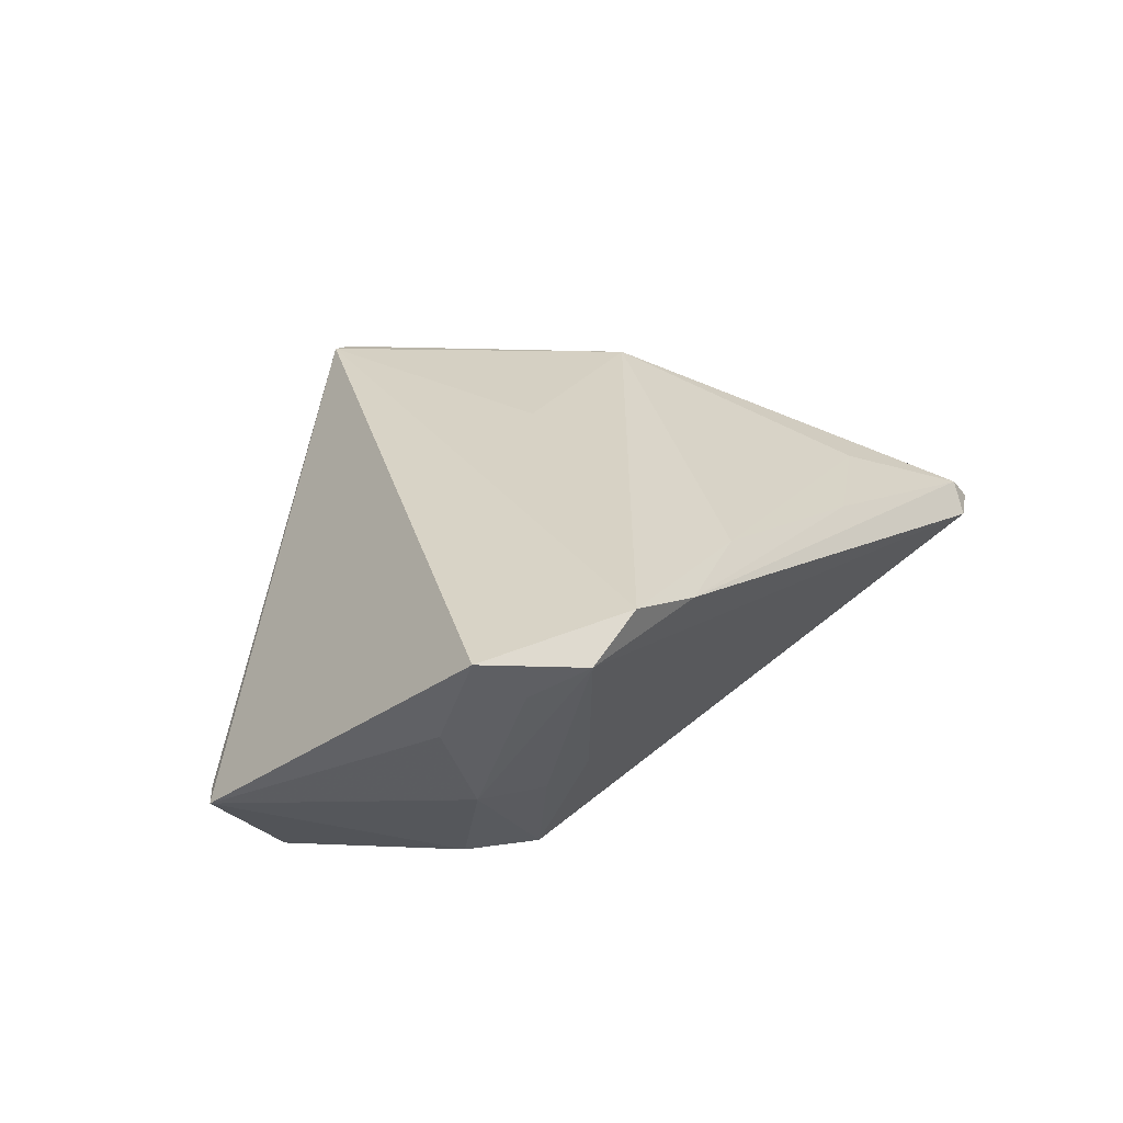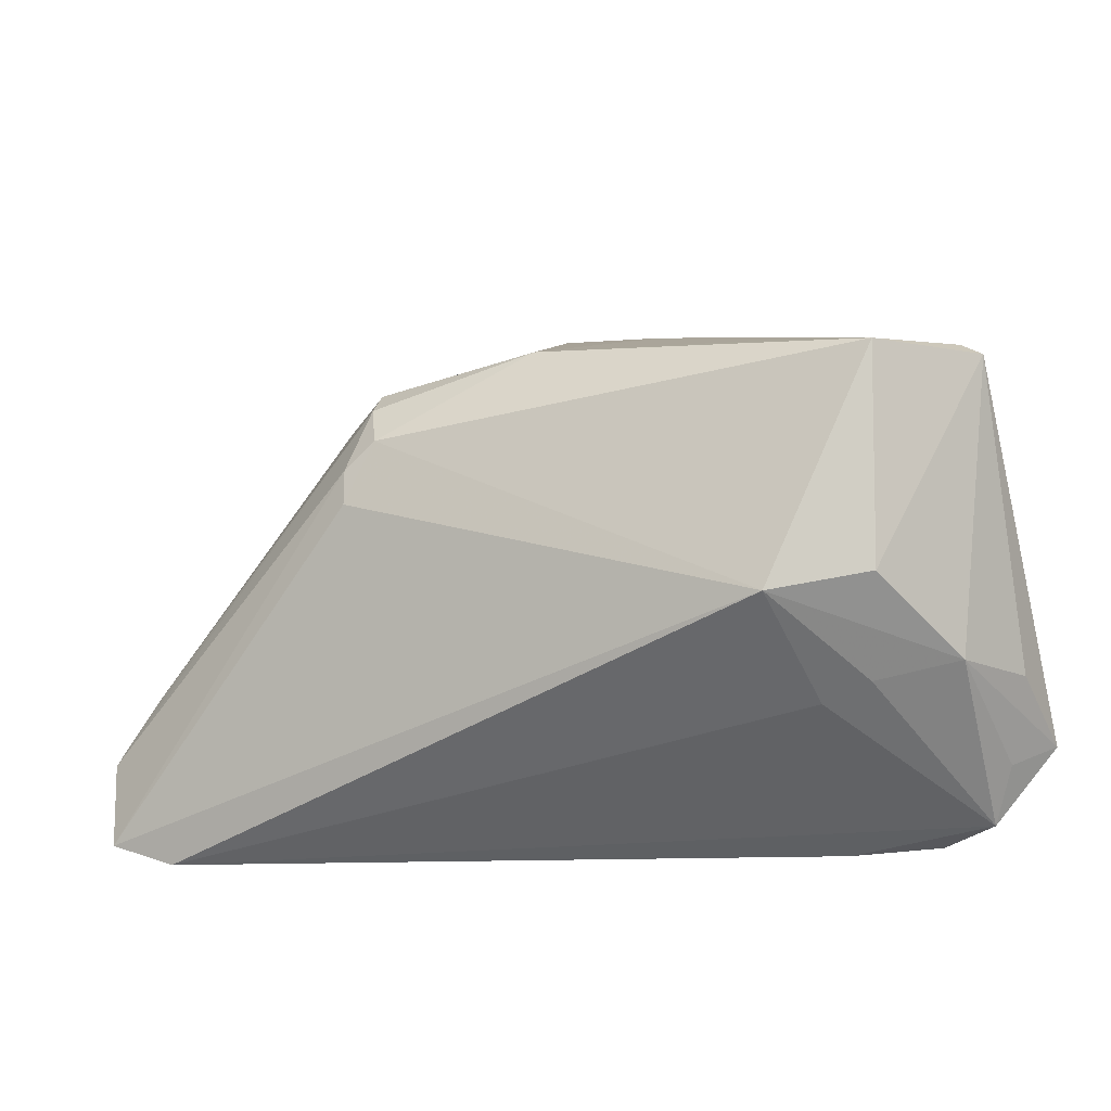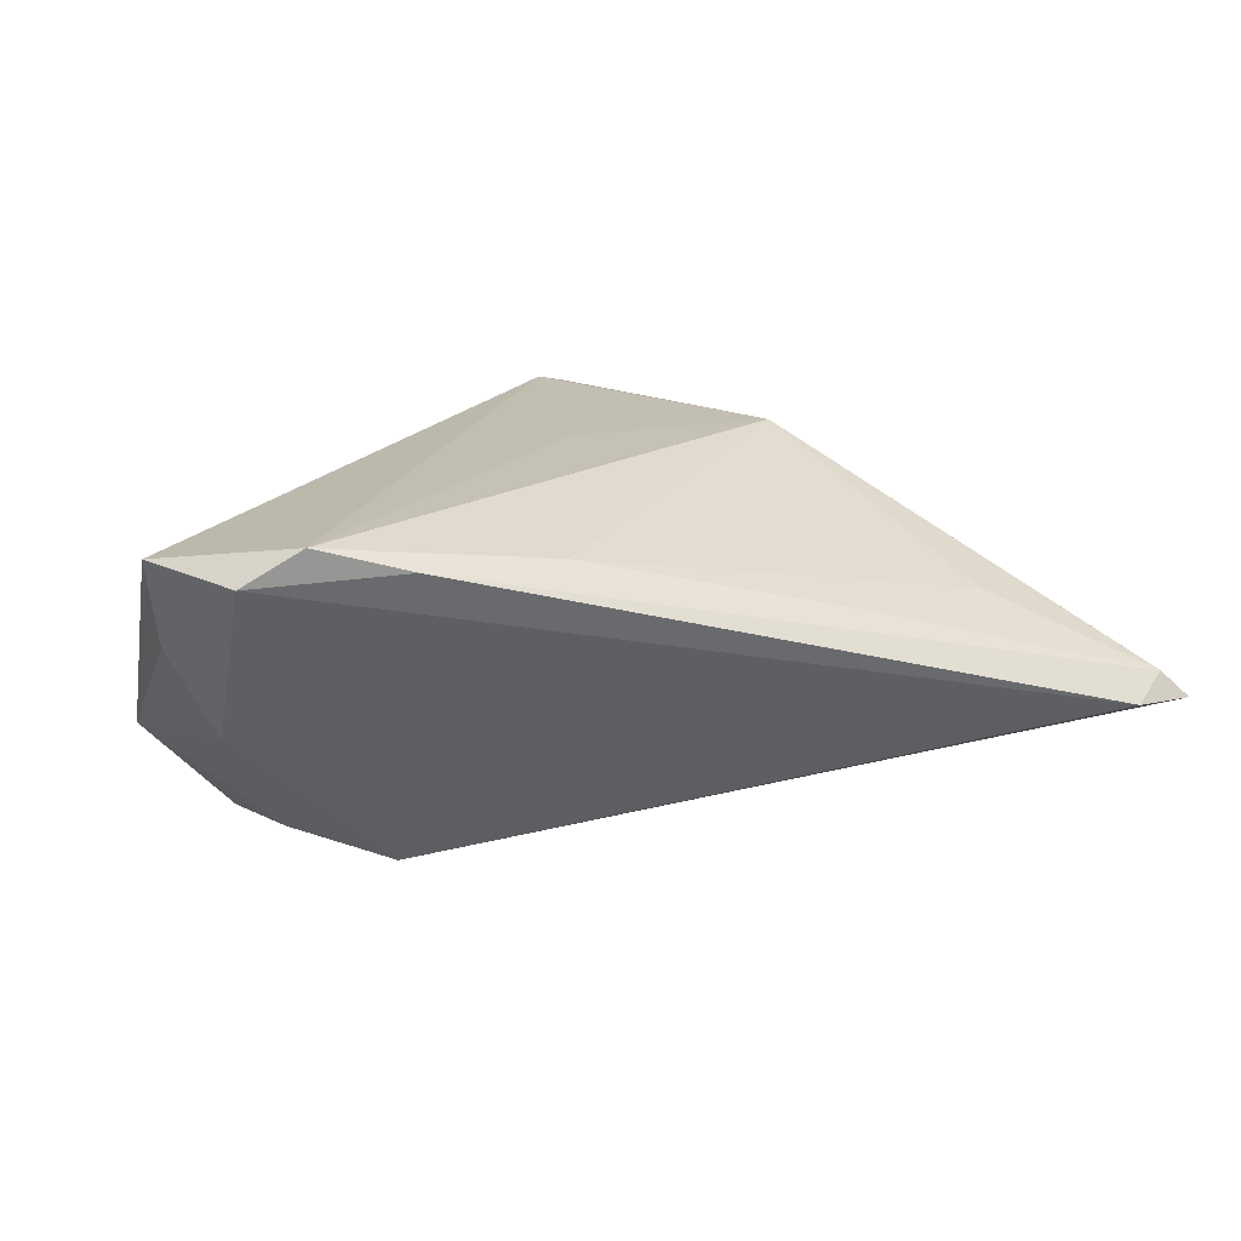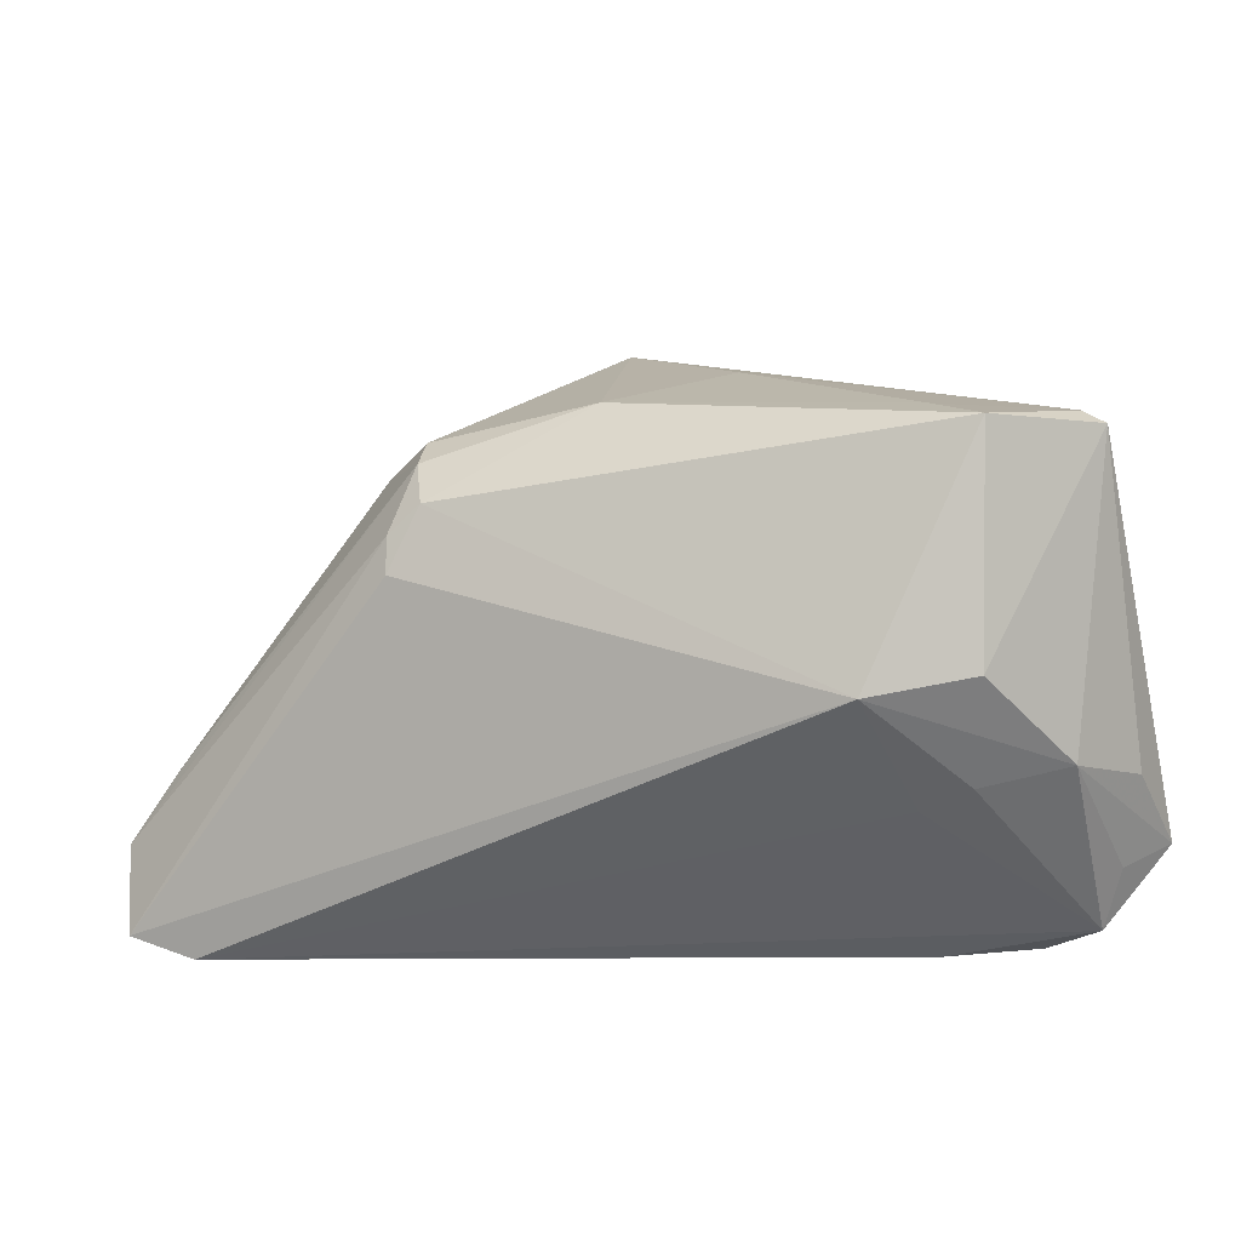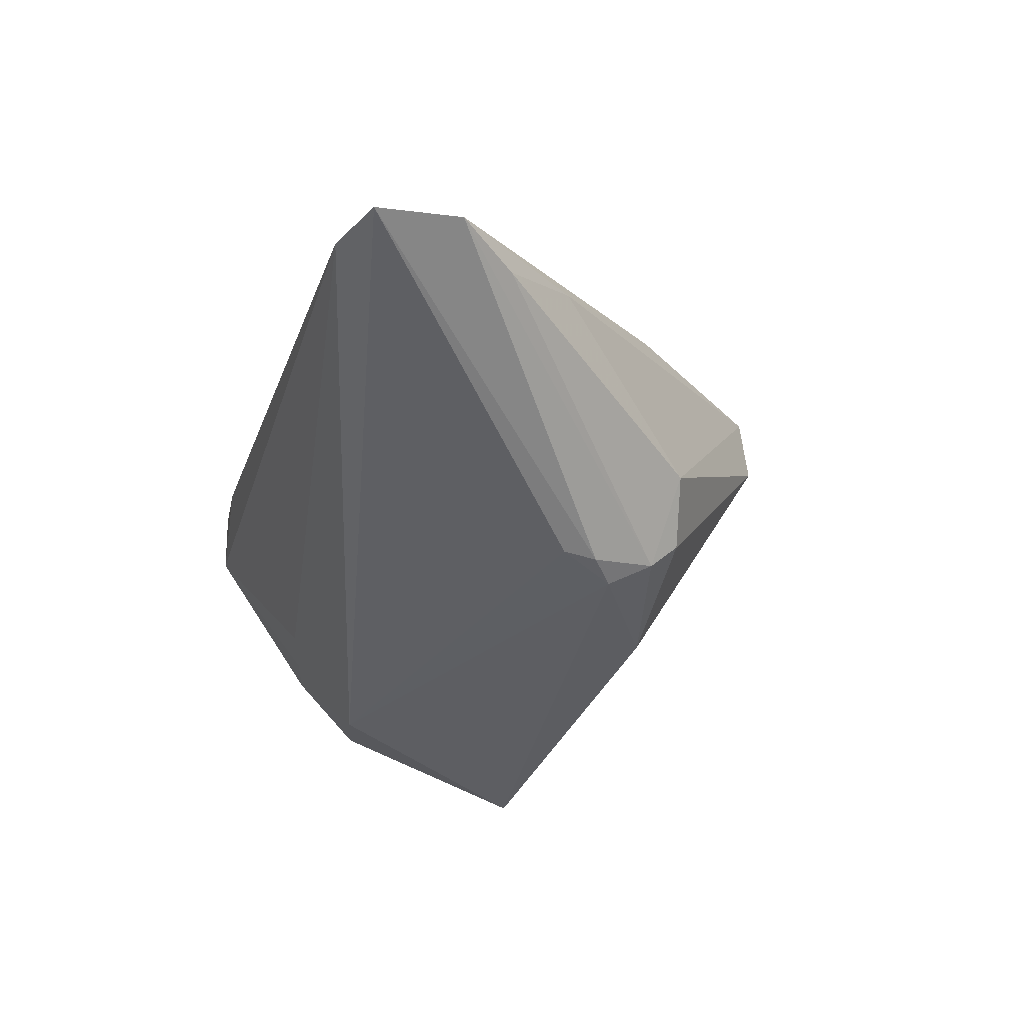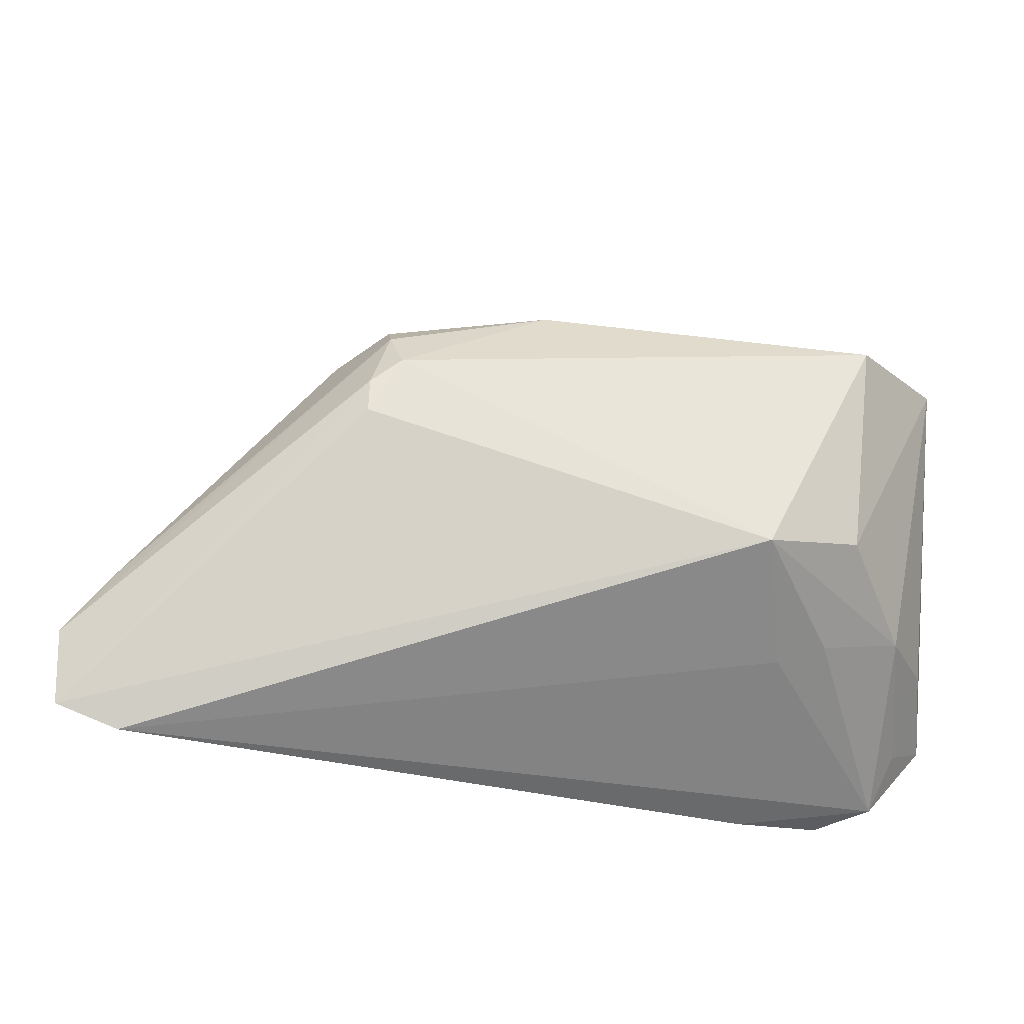
<metadata>
{"format":"obj","ext":"obj","renderer":"f3d","projection":"perspective","resolution":1024,"background":"white","views":[{"elev":26.2,"azim":-58.3,"up":"+Z"},{"elev":-21.9,"azim":-161.7,"up":"+Y"},{"elev":17.1,"azim":-17.2,"up":"+Z"},{"elev":-15.2,"azim":-163.1,"up":"+Y"},{"elev":-37.3,"azim":73.4,"up":"+Z"},{"elev":-33.0,"azim":175.7,"up":"+Y"}]}
</metadata>
<code>
v -0.007864 0.03174 -0.002769
v 0.02603 0.01857 0.01831
v 0.02459 0.02186 -0.01667
v -0.04657 -0.02472 0.01243
v 0.02299 -0.02884 0.008156
v 0.02605 0.006249 0.02149
v 0.0267 0.009459 -0.02271
v 0.02427 0.0182 -0.02029
v -0.03654 -0.009484 -0.01755
v 0.00104 0.004701 0.02149
v -0.02564 -0.03307 0.01731
v -0.04401 -0.01653 -0.004243
v 0.006659 0.03992 0.02149
v 0.04937 -0.00124 0.001313
v 0.009289 0.04087 0.01166
v -0.04361 -0.03097 0.01644
v -0.03872 0.01608 -0.02436
v 0.06499 -0.0194 -0.005125
v -0.04982 0.01768 -0.0131
v 0.003532 0.0235 -0.01931
v 0.0562 -0.03307 -0.004995
v 0.06419 -0.03015 -0.005798
v -0.03226 0.01946 -0.01974
v 0.04159 -0.02125 0.006702
v -0.02751 -0.02091 -0.006405
v -0.03669 -0.03214 0.02054
v -0.008974 -0.0289 0.01626
v 0.03156 0.02021 -0.01027
v -0.04965 -0.01568 0.006439
v 0.06049 -0.02965 -0.002371
v -0.02447 -0.01214 -0.02214
v -0.0336 -0.01902 -0.00727
v 0.05882 -0.01165 -0.00629
v 0.02265 0.01258 -0.02327
v 0.009669 0.03988 0.0209
v 0.02682 0.005089 -0.02241
v -0.04716 0.0195 -0.01274
v -0.0516 -0.02139 0.01775
f 10 6 13
f 2 6 18
f 15 37 13
f 31 9 17
f 13 6 35
f 6 2 35
f 35 15 13
f 28 15 35
f 37 17 19
f 19 17 9
f 19 29 38
f 38 13 19
f 13 37 19
f 23 17 37
f 34 36 31
f 31 17 34
f 18 6 30
f 12 19 9
f 29 19 12
f 38 29 12
f 12 9 31
f 31 32 12
f 14 2 18
f 14 35 2
f 28 35 14
f 37 15 1
f 1 23 37
f 17 23 20
f 8 34 20
f 20 34 17
f 23 1 20
f 20 1 15
f 7 8 18
f 7 34 8
f 36 34 7
f 6 10 26
f 26 13 38
f 26 10 13
f 18 30 22
f 22 7 18
f 36 7 22
f 31 36 22
f 38 12 4
f 33 14 18
f 28 14 33
f 18 8 33
f 8 28 33
f 8 20 3
f 3 20 15
f 3 28 8
f 3 15 28
f 6 26 27
f 31 22 21
f 21 22 30
f 24 30 6
f 6 27 24
f 30 24 5
f 5 24 27
f 25 32 31
f 31 21 25
f 11 21 30
f 30 5 11
f 11 27 26
f 11 5 27
f 32 25 16
f 16 12 32
f 16 25 21
f 16 4 12
f 21 11 16
f 38 4 16
f 16 26 38
f 16 11 26

</code>
